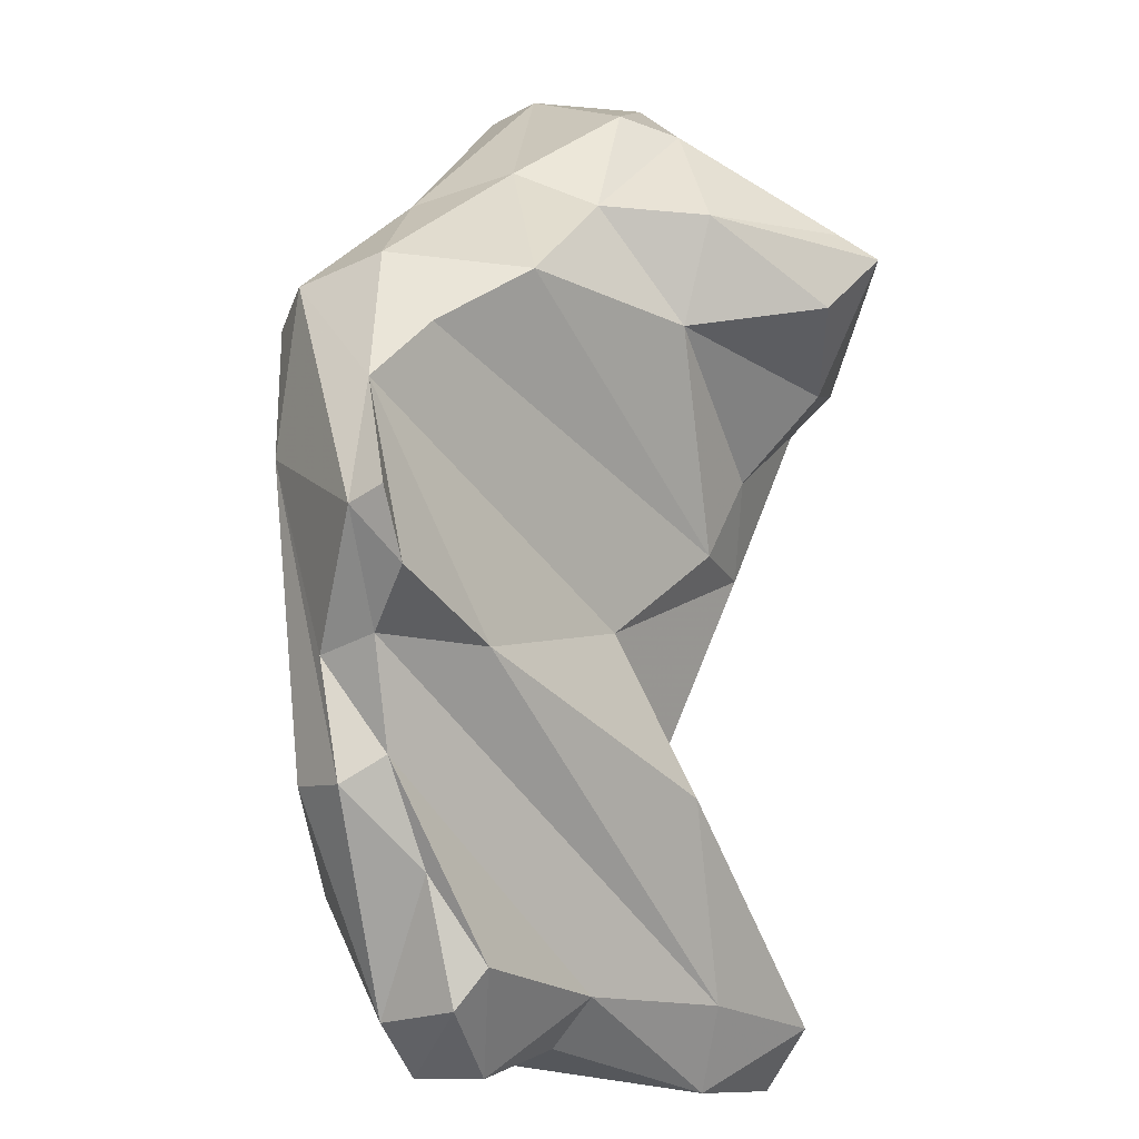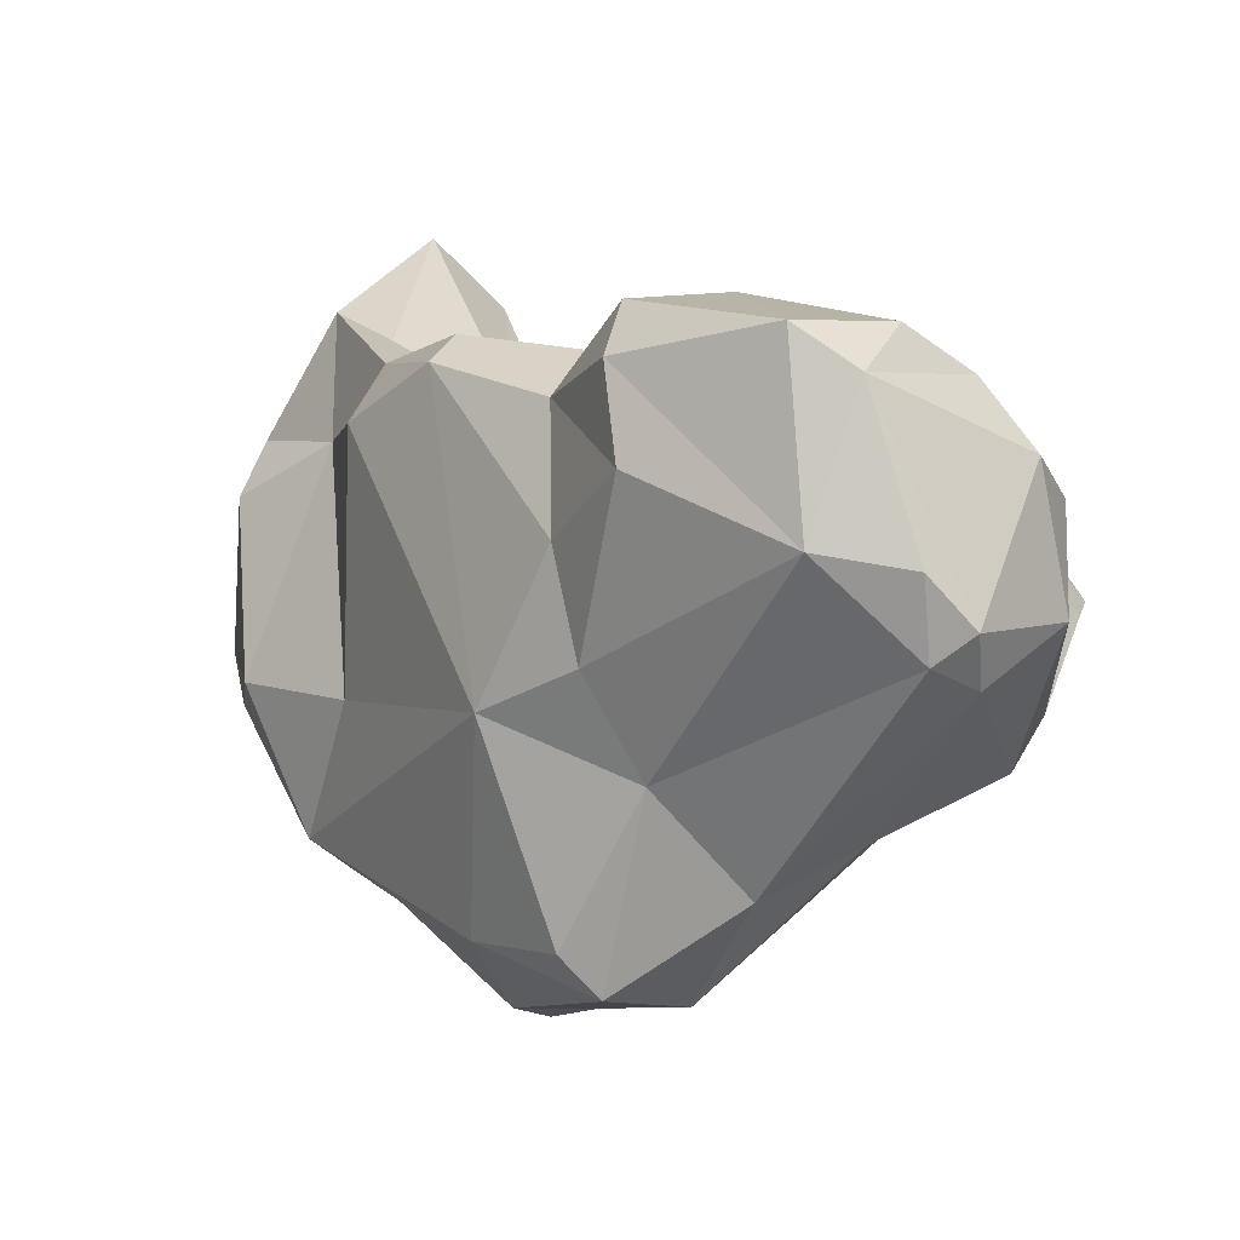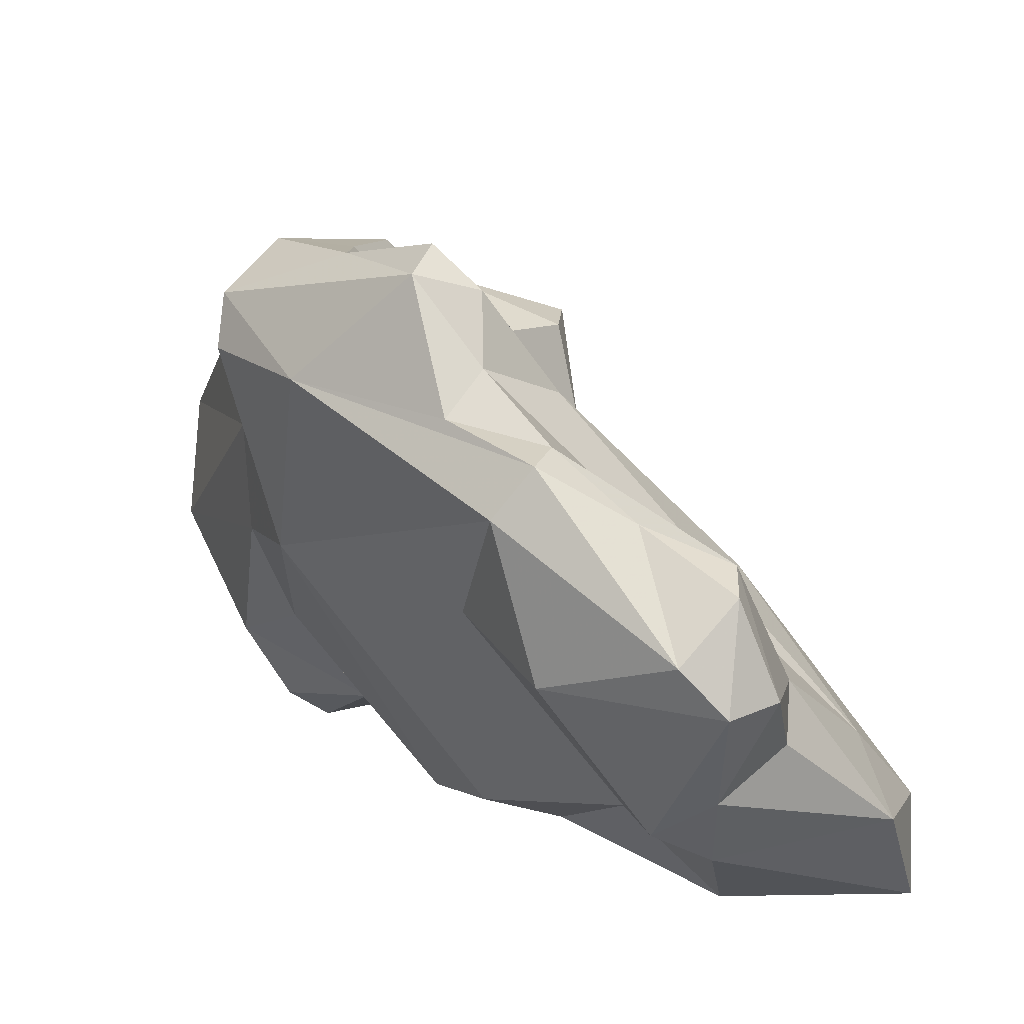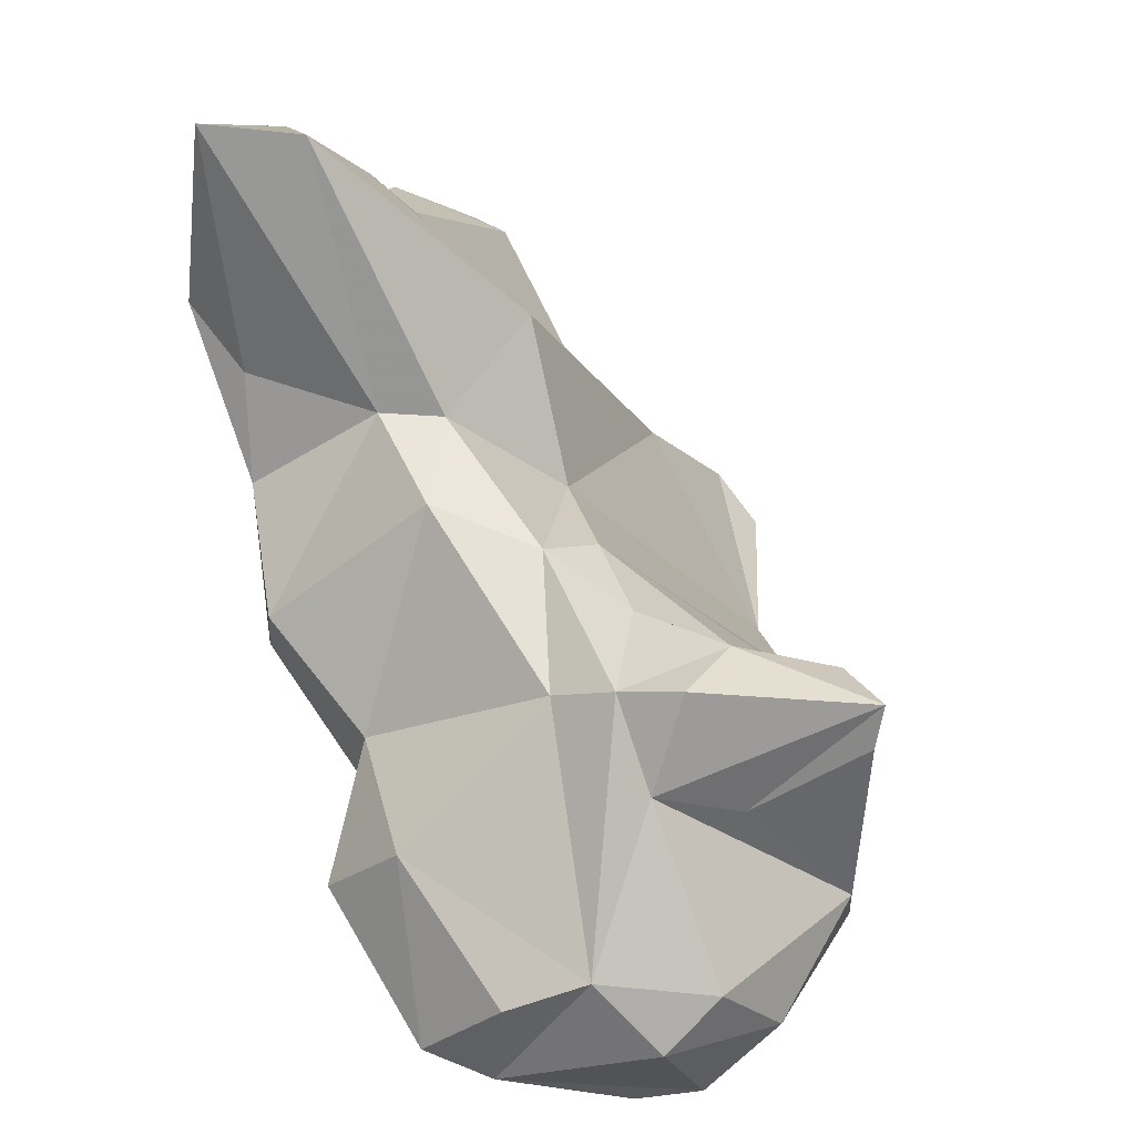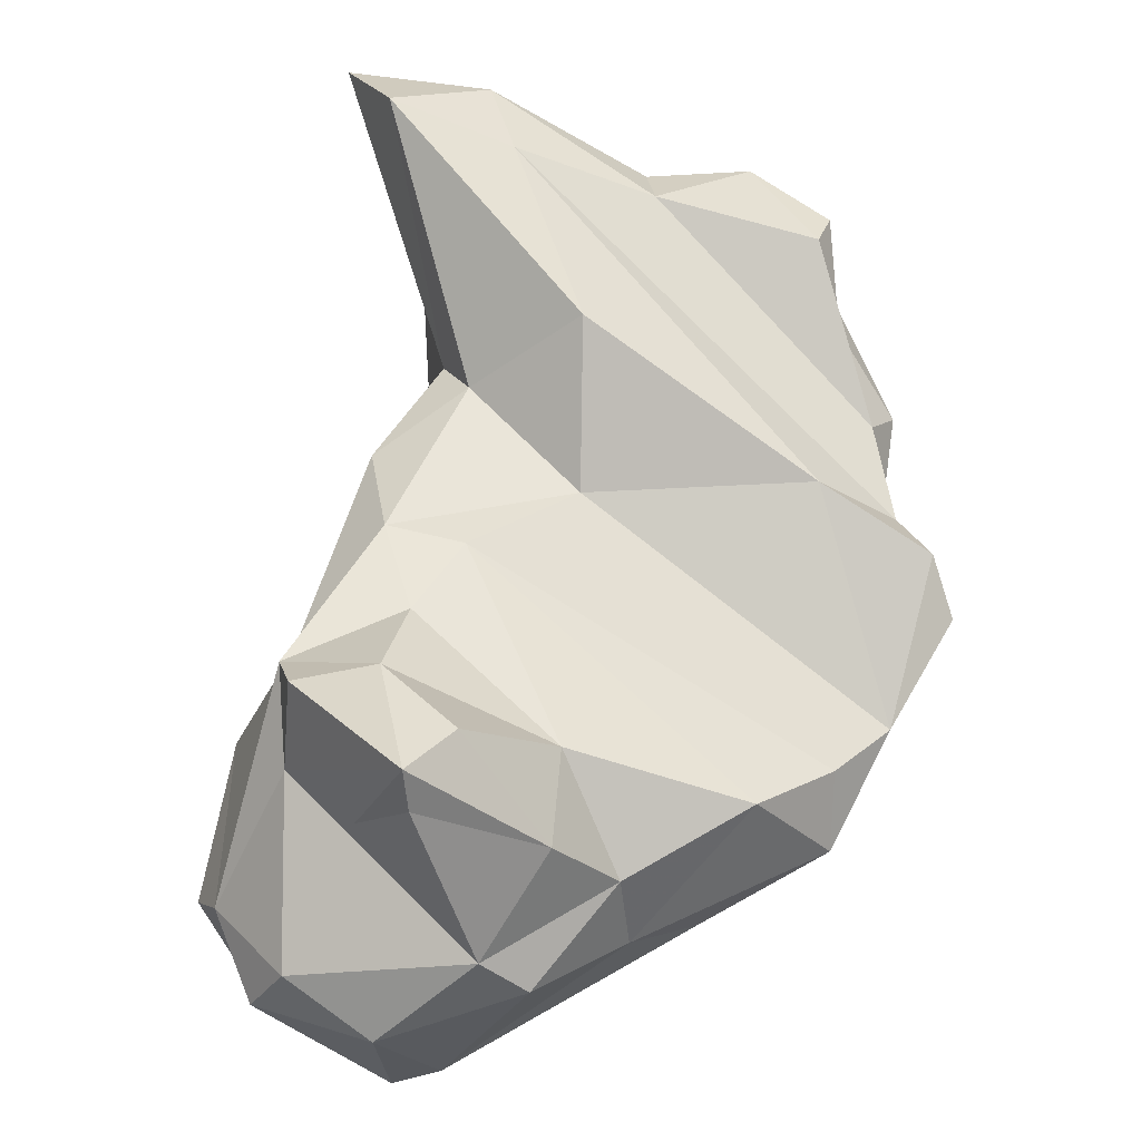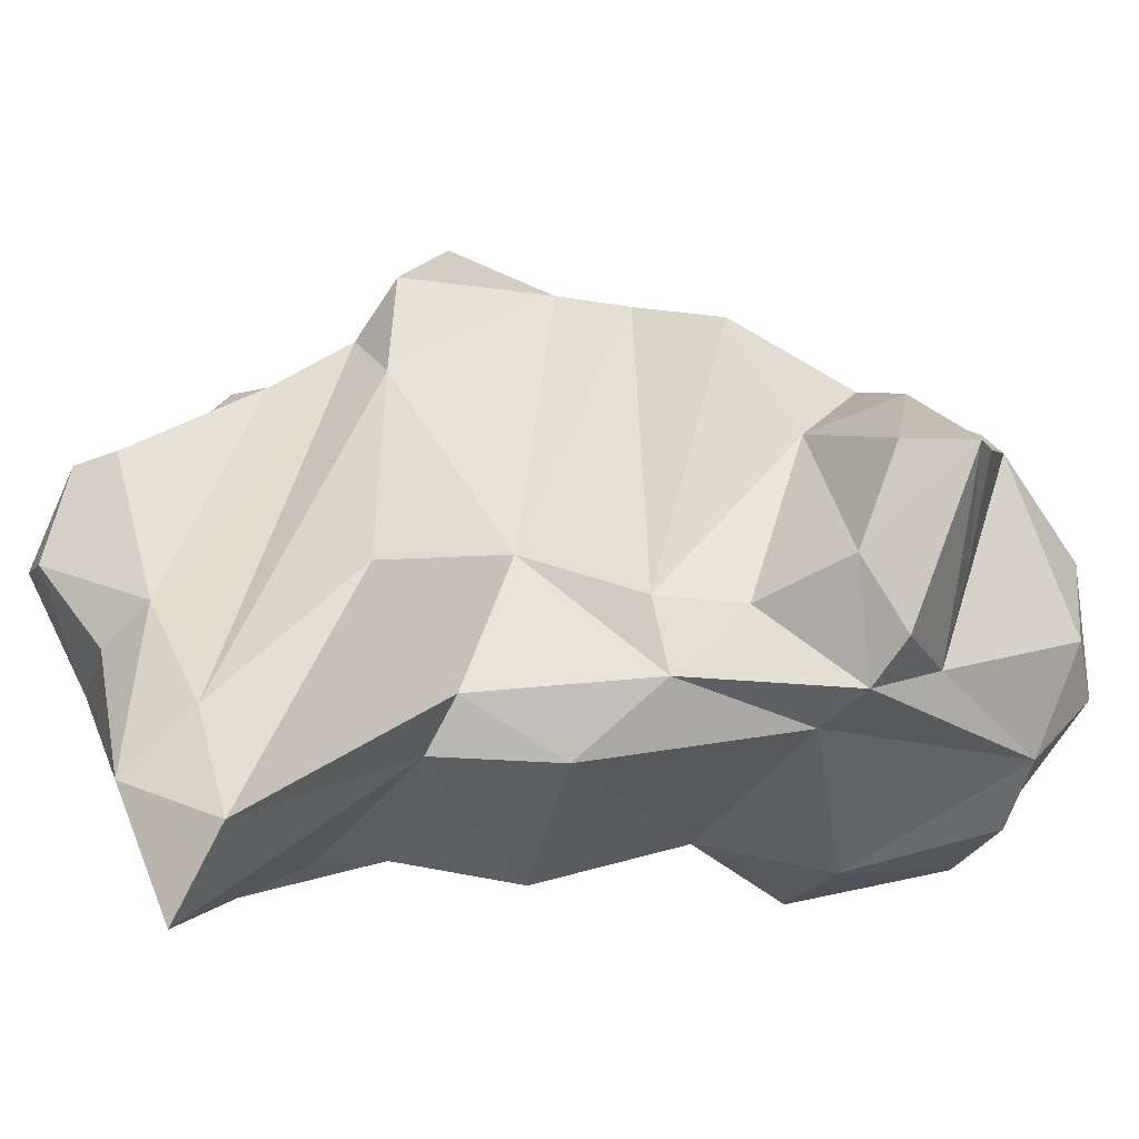
<metadata>
{"format":"obj","ext":"obj","renderer":"f3d","projection":"perspective","resolution":1024,"background":"white","views":[{"elev":65.5,"azim":142.0,"up":"+Z"},{"elev":-76.0,"azim":-163.5,"up":"+Y"},{"elev":22.4,"azim":104.1,"up":"+Z"},{"elev":15.6,"azim":-119.9,"up":"+Y"},{"elev":19.7,"azim":-57.0,"up":"+Y"},{"elev":-7.3,"azim":-147.1,"up":"+Z"}]}
</metadata>
<code>
v 146.9 272.5 88.5
v 146.2 282.8 94.86
v 148 270.2 91.86
v 147.5 270.4 86.4
v 148.5 273.4 83.93
v 149.3 283.3 95.12
v 146.7 280.9 94.77
v 148.9 278.6 90.64
v 148.7 283.7 87.86
v 149.4 279.6 86.94
v 151 272.5 97
v 149.3 274.1 95.86
v 152.2 268.6 81.93
v 151 266.5 90.4
v 150.5 272.1 81.34
v 150.3 284.5 90.9
v 151.4 267.6 92.52
v 155.3 276.9 79.6
v 152.8 266.6 91.06
v 150.5 283.5 86.04
v 152.9 282.9 84.74
v 151.3 278.5 97.74
v 152.2 266.3 87.99
v 154 269.5 79.84
v 154.5 280.9 96.1
v 155.5 266.9 86.5
v 154.7 275.9 98.56
v 160 273.2 79.87
v 156.2 272.6 98.07
v 154.5 285 89.23
v 158.9 274.6 78.44
v 160.2 279.8 80.73
v 160.5 271.3 83.19
v 160 288.7 83.4
v 156.6 287.3 86.52
v 159.4 278.1 101.7
v 163.7 273 89.61
v 160.3 271.7 98.67
v 157.7 286.8 89.59
v 162.7 272.4 93.99
v 162.3 277.6 81.36
v 165.3 283.5 79.12
v 163.9 278 102.7
v 163.2 291.1 85.92
v 166.4 282 79.61
v 163.5 274.8 85.56
v 164.6 291.3 83.68
v 163.6 274.7 102.8
v 163.1 287.7 91.36
v 168.6 292.6 79.83
v 166.4 273.2 101.1
v 167.2 278.8 103.4
v 167.4 273.2 99.07
v 167.8 275.8 90.79
v 167.8 300.1 85.11
v 164.8 302.2 81.04
v 168.6 288 80.02
v 166.9 302.6 77.43
v 164.6 294.5 90.51
v 170.5 285.2 103.4
v 170.2 285.1 81.34
v 168.9 287.9 98.97
v 169.5 283 104.8
v 170.7 277.5 99.21
v 170.7 295.2 78.45
v 169.9 301.9 82.5
v 171.9 291.3 82.78
v 175 295.5 82.6
v 174.2 298.1 87.54
v 170.7 282.5 103.9
v 172.2 285.7 100.9
v 172.1 297.8 89.24
v 173.9 284.6 99.35
v 173.6 285.2 91.34
v 176.1 288.6 98.66
v 176.9 295.9 86.09
v 174.1 288.8 98.69
v 175.2 292.4 96.41
v 175.4 296.1 95.23
v 176.4 293.3 84.15
v 177.7 289.1 90.5
v 176.9 287.2 96.71
v 177.3 298.1 90.83
v 177.2 296.5 94.77
v 179.3 296.6 90.82
v 179.2 294.7 92.65
g foo
f 17 14 19
f 23 19 14
f 19 23 26
f 17 3 14
f 4 3 1
f 14 3 4
f 13 14 4
f 23 14 13
f 24 26 13
f 26 23 13
f 28 26 24
f 1 5 4
f 24 13 15
f 4 5 13
f 15 13 5
f 3 17 11
f 12 3 11
f 37 26 33
f 3 12 1
f 28 33 26
f 10 1 12
f 24 31 28
f 5 1 10
f 5 18 15
f 15 18 24
f 31 24 18
f 38 29 17
f 38 17 19
f 19 40 38
f 17 29 11
f 40 19 26
f 11 29 27
f 40 26 37
f 11 27 12
f 22 12 27
f 37 33 46
f 12 22 7
f 46 33 41
f 2 7 22
f 8 12 7
f 28 41 33
f 8 10 12
f 41 28 31
f 31 32 41
f 7 2 8
f 10 8 2
f 21 32 18
f 31 18 32
f 10 2 9
f 10 9 20
f 20 5 10
f 20 21 5
f 5 21 18
f 48 38 51
f 40 51 38
f 53 51 40
f 38 48 29
f 36 29 48
f 37 54 40
f 54 53 40
f 36 27 29
f 22 27 25
f 36 25 27
f 46 54 37
f 25 39 30
f 54 46 45
f 6 2 22
f 6 22 25
f 41 45 46
f 16 6 25
f 45 41 42
f 16 2 6
f 16 25 30
f 42 41 32
f 35 20 30
f 34 42 32
f 9 2 16
f 20 16 30
f 21 20 35
f 35 34 21
f 21 34 32
f 9 16 20
f 52 48 51
f 64 51 53
f 53 54 64
f 43 36 48
f 52 43 48
f 64 54 82
f 39 36 43
f 25 36 39
f 52 49 43
f 39 43 49
f 61 54 45
f 35 30 39
f 35 39 49
f 35 49 44
f 47 34 44
f 42 57 45
f 57 61 45
f 34 35 44
f 47 42 34
f 57 42 47
f 52 51 70
f 70 51 64
f 73 70 64
f 70 63 52
f 63 60 52
f 54 74 82
f 60 62 52
f 74 54 61
f 52 62 49
f 67 74 61
f 62 59 49
f 59 44 49
f 56 44 59
f 50 57 47
f 61 57 67
f 47 44 56
f 58 50 47
f 50 65 57
f 57 65 67
f 58 47 56
f 65 50 58
f 75 73 64
f 63 70 60
f 71 60 70
f 71 70 73
f 77 71 73
f 75 77 73
f 82 75 64
f 81 82 74
f 62 60 71
f 72 71 77
f 55 59 62
f 55 62 71
f 81 74 67
f 55 71 72
f 80 81 67
f 56 59 55
f 72 66 55
f 66 56 55
f 68 67 65
f 80 67 68
f 66 58 56
f 66 68 58
f 68 65 58
f 78 77 75
f 86 78 75
f 86 75 82
f 82 81 86
f 79 72 77
f 79 77 78
f 85 86 81
f 83 72 79
f 85 81 80
f 69 72 83
f 83 76 69
f 80 76 85
f 66 72 69
f 76 80 68
f 66 69 76
f 68 66 76
f 79 78 84
f 84 78 86
f 85 84 86
f 83 79 84
f 83 84 85
f 76 83 85
g

</code>
